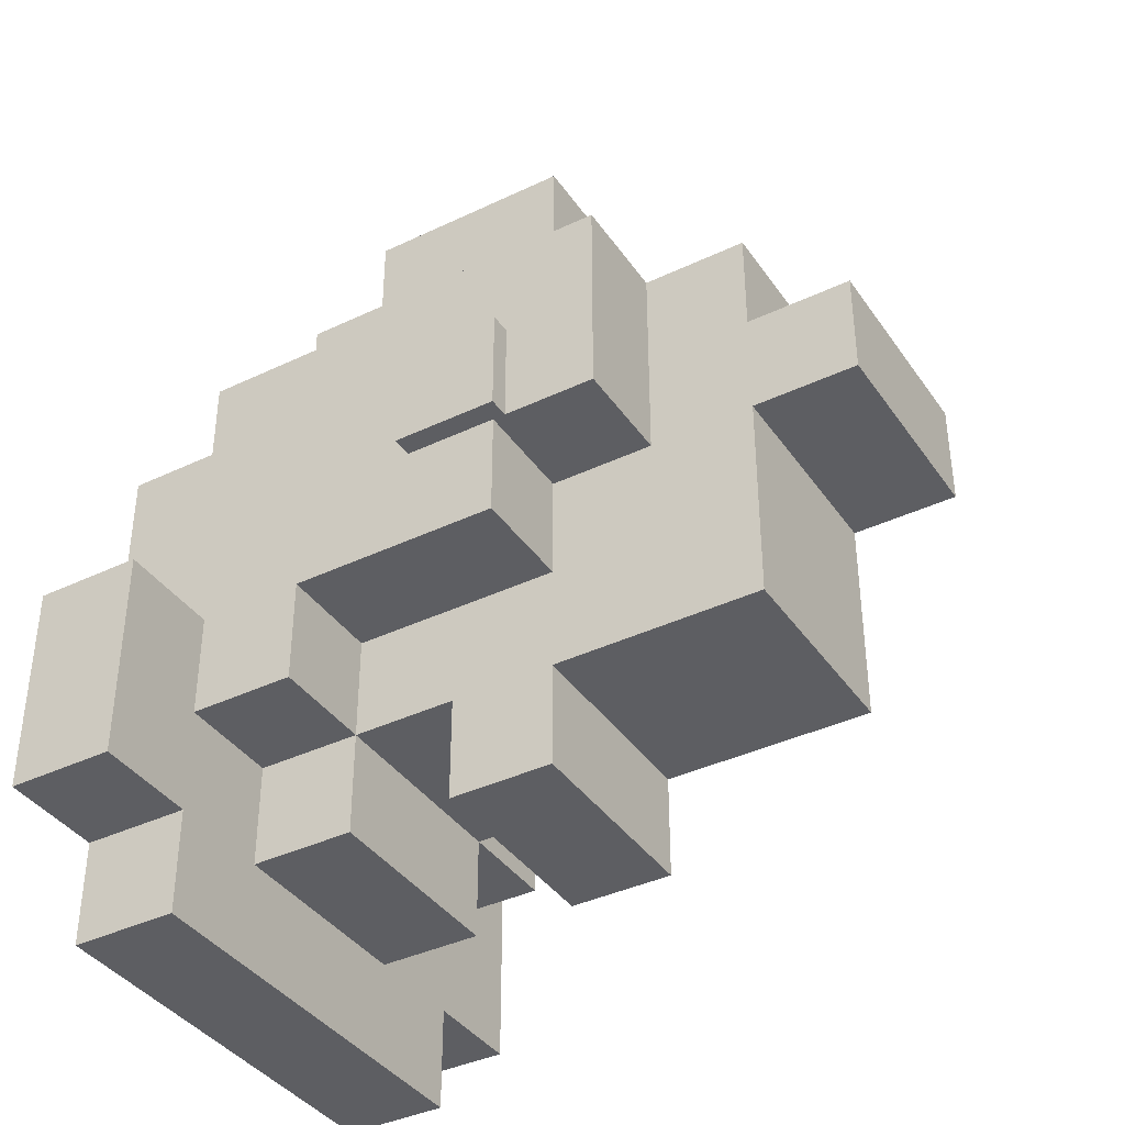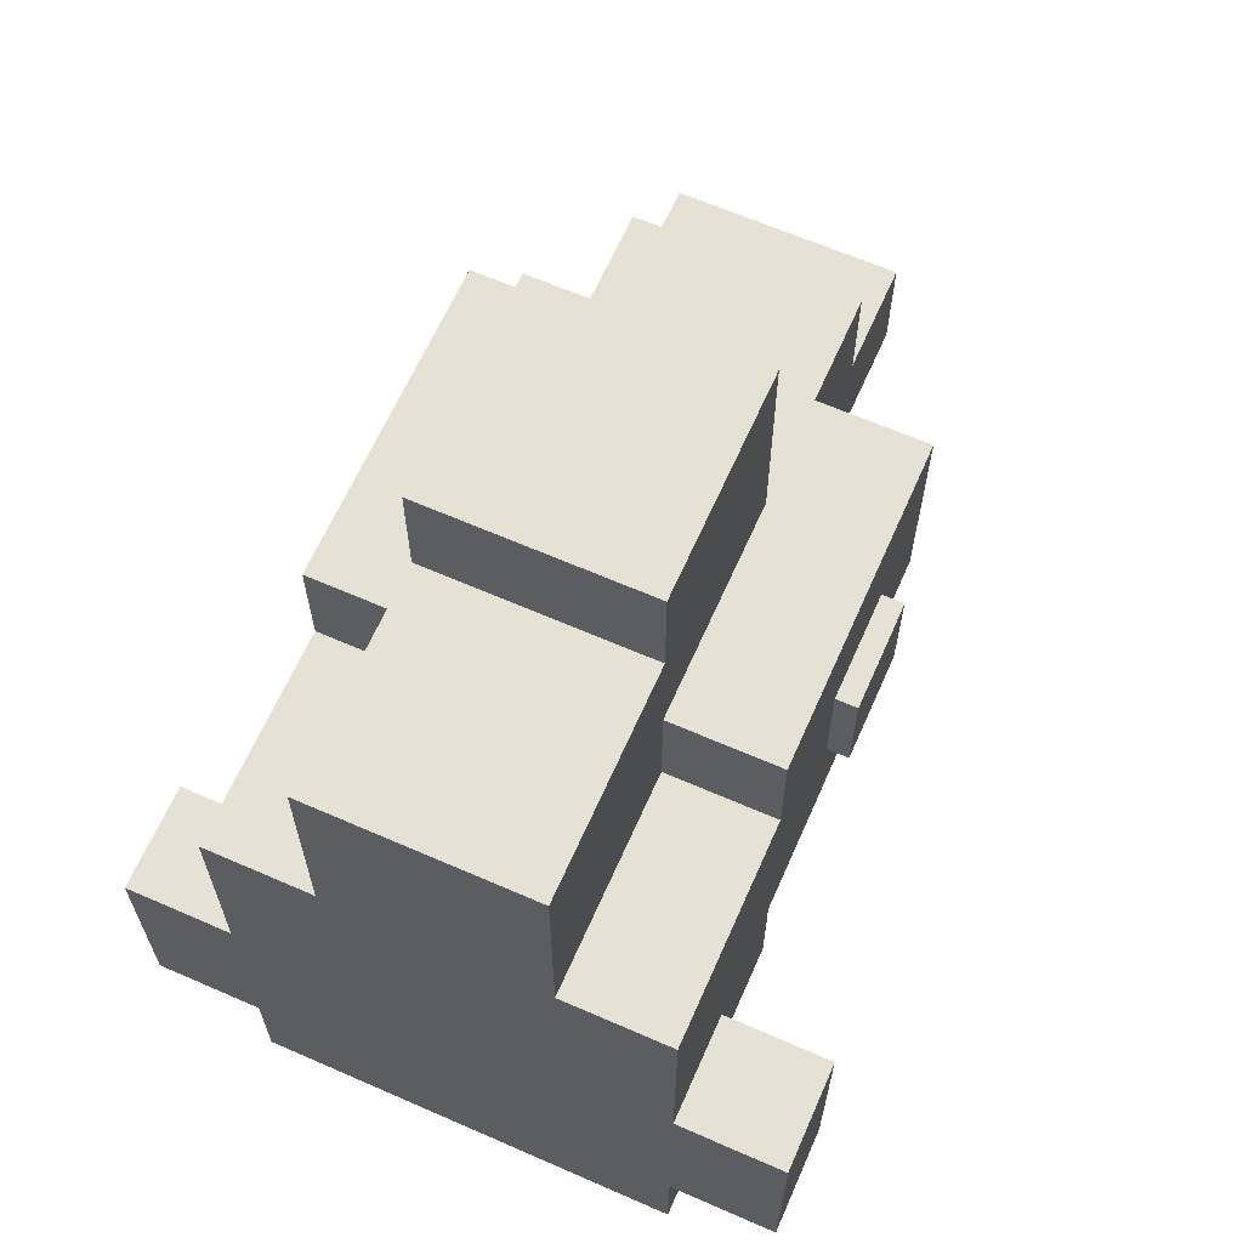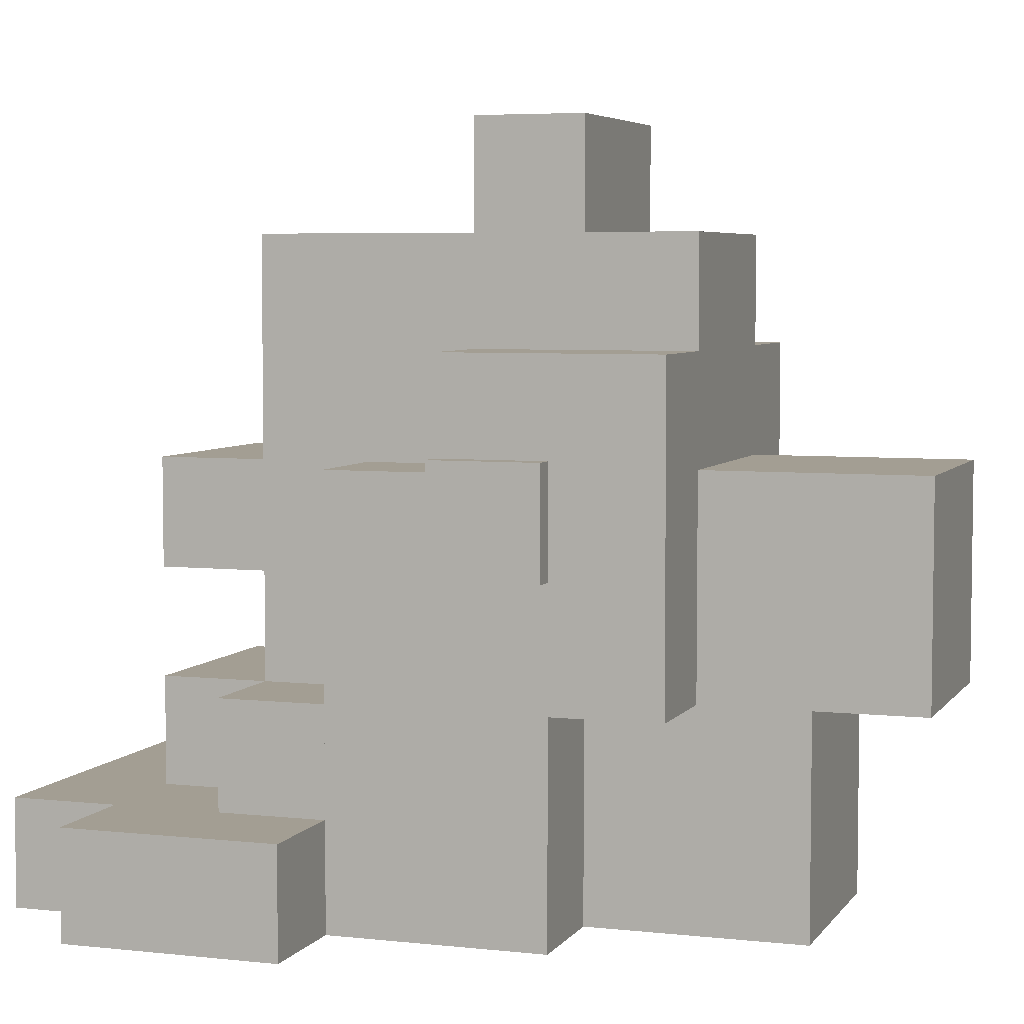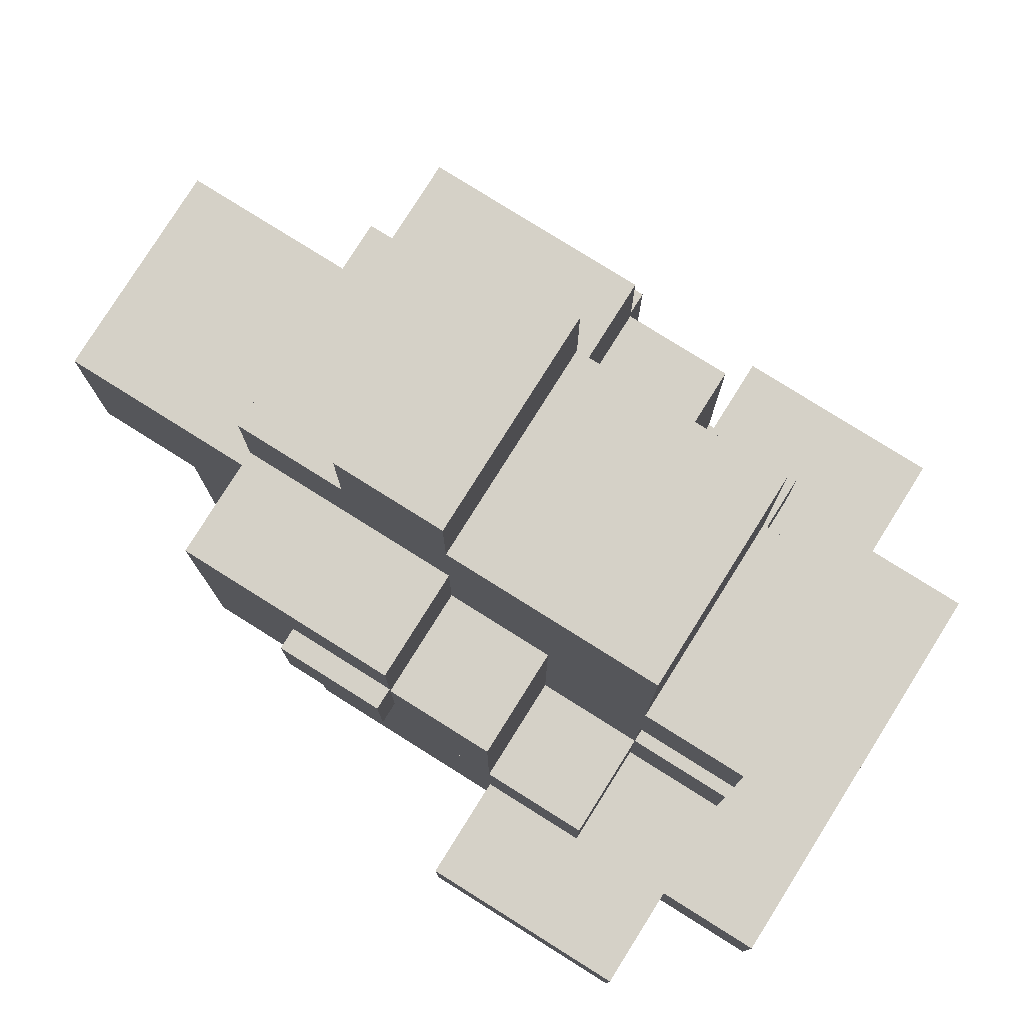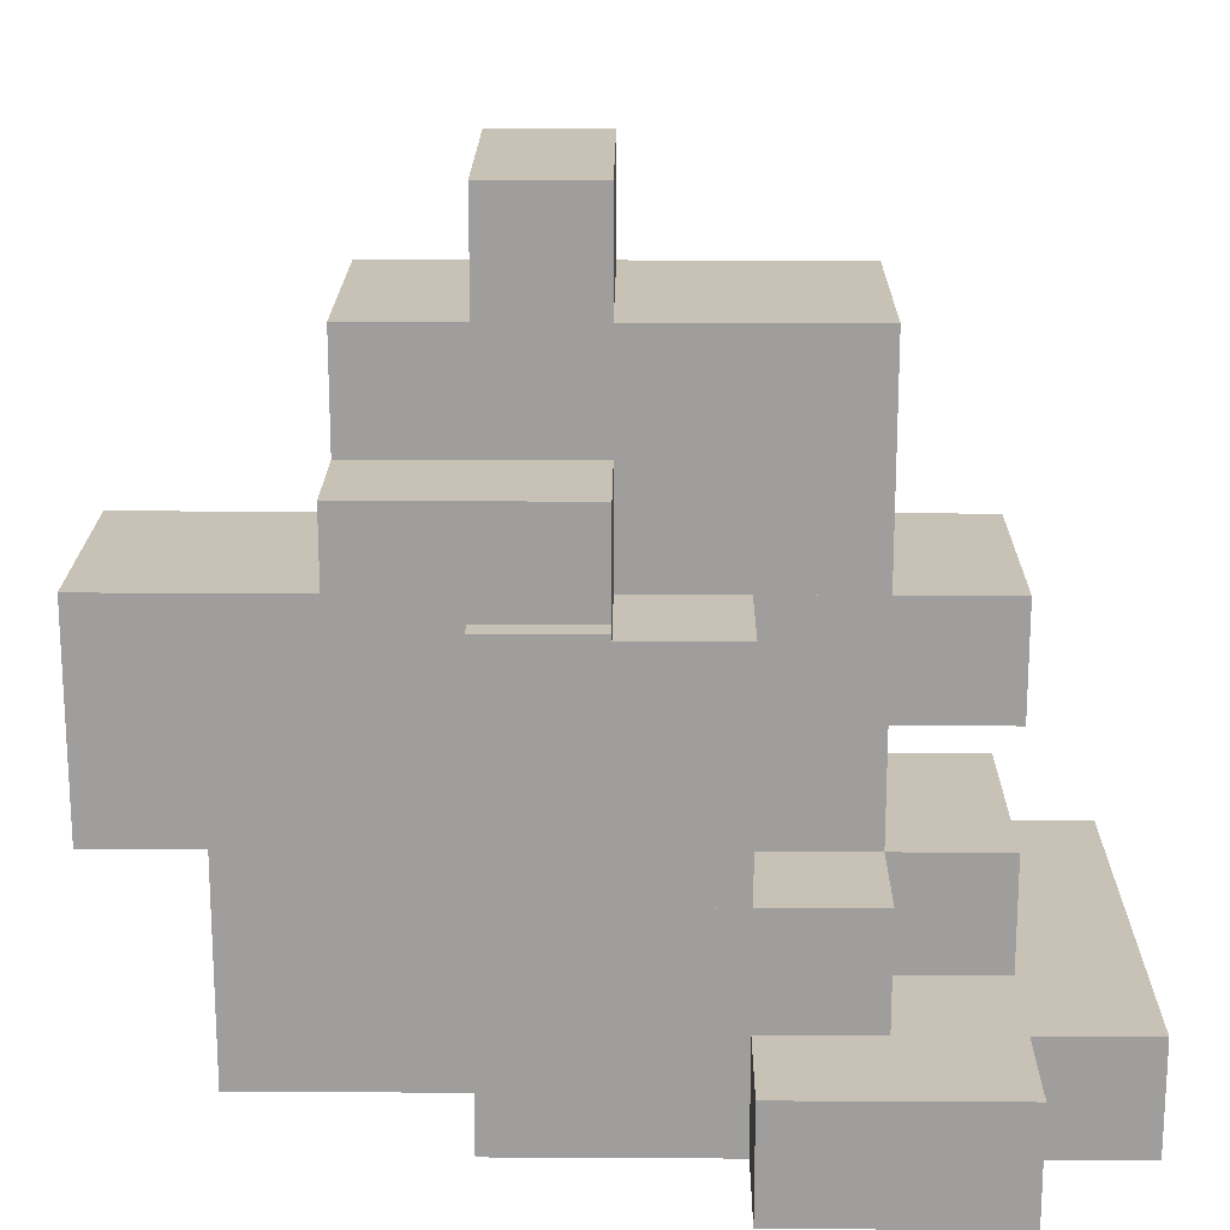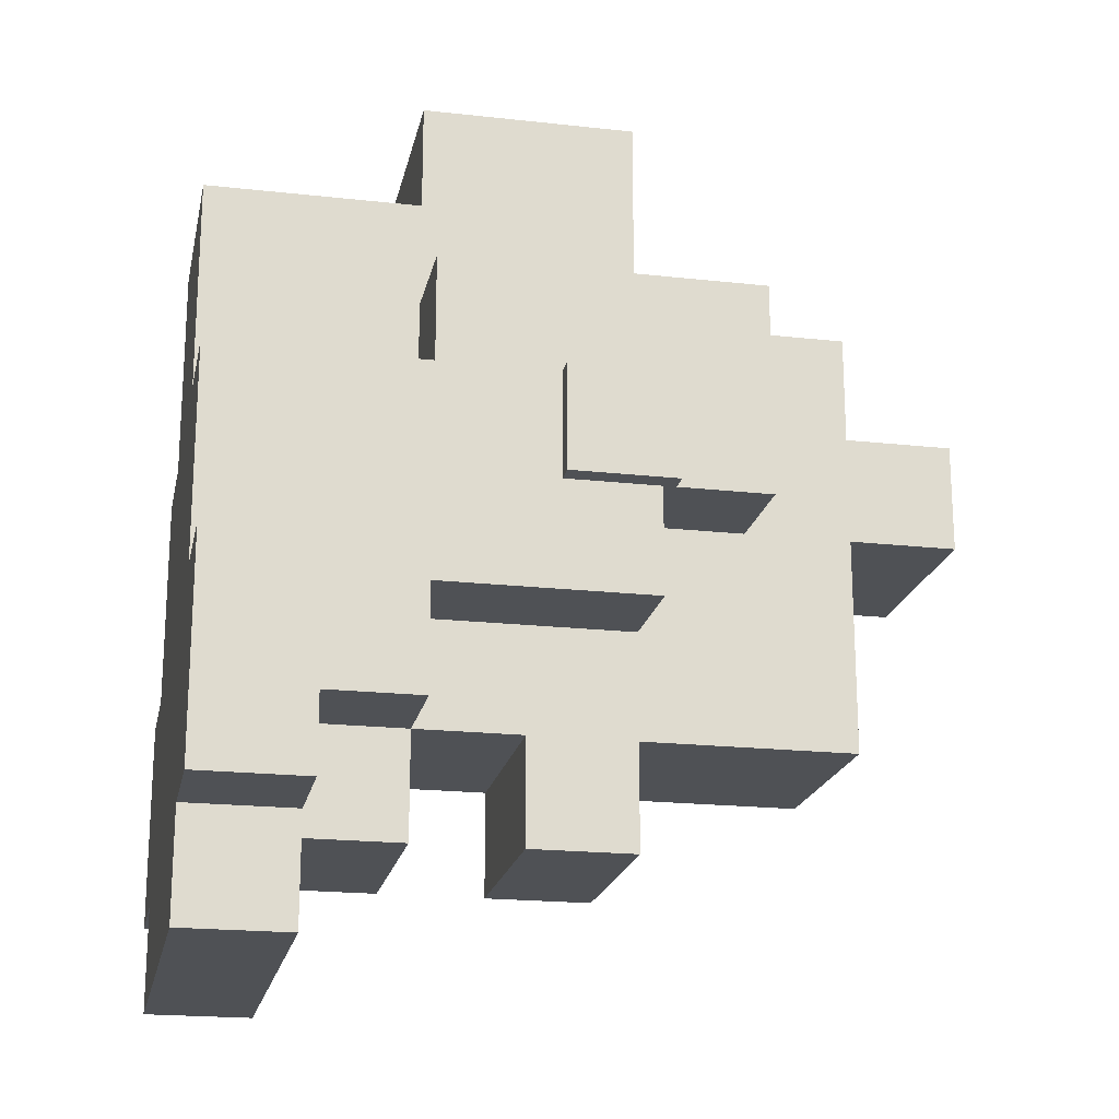
<metadata>
{"format":"obj","ext":"obj","renderer":"f3d","projection":"perspective","resolution":1024,"background":"white","views":[{"elev":-38.8,"azim":120.9,"up":"+Z"},{"elev":64.3,"azim":23.8,"up":"+Z"},{"elev":5.2,"azim":-71.0,"up":"+Y"},{"elev":78.7,"azim":122.1,"up":"+Y"},{"elev":19.0,"azim":90.6,"up":"+Y"},{"elev":-19.9,"azim":78.4,"up":"+Z"}]}
</metadata>
<code>
o 立方体.017
v -0.2397 -0.000324 0.17
v -0.2397 -0.000324 -0.03
v -0.2397 0.1997 0.17
v 0.1603 -0.000324 0.17
v 0.1603 -0.000324 -0.03
v 0.1603 0.1997 0.17
v 0.1603 0.1997 -0.03
v -0.2397 0.1997 -0.03
v -0.1397 0.09967 -0.13
v -0.1397 0.09967 -0.23
v -0.1397 0.1997 -0.13
v 0.06033 0.09967 -0.13
v 0.06033 0.09967 -0.23
v 0.06033 0.1997 -0.13
v 0.06033 0.1997 -0.23
v -0.1397 0.1997 -0.23
v -0.1397 -0.000324 0.37
v -0.1397 -0.000324 0.17
v -0.1397 0.1997 0.37
v 0.06033 -0.000324 0.37
v 0.06033 -0.000324 0.17
v 0.06033 0.1997 0.37
v 0.06033 0.1997 0.17
v -0.1397 0.1997 0.17
v -0.3397 -0.000326 -0.03
v -0.3397 -0.000326 -0.23
v -0.3397 0.09967 -0.03
v 0.2603 -0.000326 -0.03
v 0.2603 -0.000326 -0.23
v 0.2603 0.09524 -0.23
v 0.2603 0.09967 -0.23
v 0.2603 0.09967 -0.1236
v 0.2603 0.09967 -0.03
v -0.3397 0.09967 -0.23
v -0.2397 0.09967 -0.03
v -0.2397 0.09967 -0.13
v -0.2397 0.1997 -0.03
v 0.1603 0.09967 -0.03
v 0.1603 0.1497 -0.03
v 0.1603 0.09967 -0.08
v 0.1603 0.09967 -0.13
v 0.1603 0.1497 -0.08
v 0.1603 0.1497 -0.13
v 0.1603 0.1997 -0.08
v 0.1603 0.1997 -0.03
v 0.1603 0.1997 -0.13
v -0.03967 0.1997 -0.08
v -0.03967 0.1997 -0.03
v -0.03967 0.1997 -0.13
v -0.2397 0.1997 -0.08
v -0.2397 0.1997 -0.13
v -0.1397 0.1997 -0.03
v -0.1397 0.1997 -0.13
v -0.1397 0.2997 -0.03
v 0.06033 0.1997 -0.03
v 0.06033 0.1997 -0.13
v 0.06033 0.2997 -0.03
v 0.06033 0.2997 -0.13
v -0.1397 0.2997 -0.13
v -0.2397 0.3997 0.27
v -0.2397 0.3997 0.07
v -0.2397 0.4997 0.27
v 0.1603 0.3997 0.27
v 0.1603 0.3997 0.07
v 0.1603 0.4997 0.27
v 0.1603 0.4997 0.07
v -0.2397 0.4997 0.07
v -0.2397 0.1997 0.27
v -0.2397 0.1997 -0.03
v -0.2397 0.3997 0.27
v 0.1603 0.1997 0.27
v 0.1603 0.2997 0.27
v 0.1603 0.1997 0.12
v 0.1603 0.1997 -0.03
v 0.1603 0.2997 0.12
v 0.1603 0.2997 -0.03
v 0.1603 0.3997 0.12
v 0.1603 0.3997 0.27
v 0.1603 0.3997 -0.03
v -0.2397 0.3997 -0.03
v -0.2397 -0.000326 -0.23
v -0.2397 -0.000326 -0.33
v -0.2397 0.09967 -0.23
v 0.1603 -0.000326 -0.23
v 0.1603 -0.000326 -0.33
v 0.1603 0.09967 -0.23
v 0.1603 0.09967 -0.33
v -0.2397 0.09967 -0.33
v -0.3397 -0.000326 -0.03
v -0.3397 0.09967 -0.03
v 0.2603 -0.000326 -0.03
v 0.2603 -0.000326 -0.23
v 0.2603 0.09967 -0.03
v 0.2603 0.09967 -0.1236
v 0.2603 0.09524 -0.23
v 0.1603 -0.000326 -0.23
v 0.1603 -0.000326 -0.33
v 0.1603 0.09967 -0.23
v 0.1603 0.09967 -0.33
v -0.2597 0.3115 0.17
v -0.2597 0.3115 0.07
v -0.2597 0.4115 0.17
v -0.2397 0.3115 0.17
v -0.2397 0.3115 0.07
v -0.2397 0.4115 0.17
v -0.2397 0.4115 0.07
v -0.2597 0.4115 0.07
v 0.06033 0.3997 0.27
v 0.06033 0.1997 0.27
v 0.06033 0.3997 0.47
v -0.1397 0.3997 0.27
v -0.1397 0.1997 0.27
v -0.1397 0.3997 0.47
v -0.1397 0.1997 0.47
v 0.06033 0.1997 0.47
v -0.1397 0.5997 0.17
v -0.1397 0.5997 0.07
v -0.1397 0.6997 0.17
v 0.06033 0.5997 0.17
v 0.06033 0.5997 0.07
v 0.06033 0.6997 0.17
v 0.06033 0.6997 0.07
v -0.1397 0.6997 0.07
v -0.1397 0.4997 0.27
v -0.1397 0.4997 0.07
v -0.1397 0.5997 0.27
v 0.06033 0.4997 0.27
v 0.06033 0.4997 0.07
v 0.06033 0.5997 0.27
v 0.06033 0.5997 0.07
v -0.1397 0.5997 0.07
v -0.1397 0.2997 -0.03
v -0.1397 0.2997 -0.23
v -0.1397 0.3997 -0.03
v 0.06033 0.2997 -0.03
v 0.06033 0.2997 -0.23
v 0.06033 0.3997 -0.03
v 0.06033 0.3997 -0.23
v -0.1397 0.3997 -0.23
v -0.1397 0.3997 0.07
v -0.1397 0.3997 -0.13
v -0.1397 0.5997 0.07
v 0.06033 0.3997 0.07
v 0.06033 0.3997 -0.13
v 0.06033 0.5997 0.07
v 0.06033 0.5997 -0.13
v -0.1397 0.5997 -0.13
v 0.1603 0.3115 0.17
v 0.1603 0.3115 0.07
v 0.1603 0.4115 0.17
v 0.1803 0.3115 0.17
v 0.1803 0.3115 0.07
v 0.1803 0.4115 0.17
v 0.1803 0.4115 0.07
v 0.1603 0.4115 0.07
f 7 8 3 6
f 2 8 7 5
f 2 5 4 1
f 1 3 8 2
f 4 6 3 1
f 5 7 6 4
f 100 102 107 101
f 101 104 103 100
f 103 105 102 100
f 104 106 105 103
f 106 107 102 105
f 101 107 106 104
f 109 108 110 115
f 112 111 108 109
f 108 111 113 110
f 114 113 111 112
f 115 110 113 114
f 112 109 115 114
f 18 21 20 17
f 17 19 24 18
f 20 22 19 17
f 21 23 22 20
f 23 24 19 22
f 18 24 23 21
f 116 118 123 117
f 117 120 119 116
f 119 121 118 116
f 120 122 121 119
f 122 123 118 121
f 117 123 122 120
f 124 126 131 125
f 125 128 127 124
f 127 129 126 124
f 128 130 129 127
f 130 131 126 129
f 125 131 130 128
f 132 134 139 133
f 133 136 135 132
f 135 137 134 132
f 136 138 137 135
f 138 139 134 137
f 133 139 138 136
f 140 142 147 141
f 141 144 143 140
f 143 145 142 140
f 144 146 145 143
f 146 147 142 145
f 141 147 146 144
f 10 13 12 9
f 9 11 16 10
f 12 14 11 9
f 13 15 14 12
f 15 16 11 14
f 10 16 15 13
f 25 27 34 26
f 26 29 28 25
f 26 34 31 30 29
f 32 30 31
f 31 34 27 33 32
f 35 37 50 51 36
f 36 41 40 38 35
f 38 39 48 37 35
f 40 42 39 38
f 41 43 42 40
f 42 44 45 39
f 43 46 44 42
f 44 47 48 45
f 46 49 47 44
f 47 50 37 48
f 49 51 50 47
f 36 51 49 43 41
f 43 49 46
f 39 45 48
f 52 54 59 53
f 53 56 55 52
f 55 57 54 52
f 56 58 57 55
f 58 59 54 57
f 53 59 58 56
f 60 62 67 61
f 61 64 63 60
f 63 65 62 60
f 64 66 65 63
f 66 67 62 65
f 61 67 66 64
f 68 70 80 69
f 69 74 73 71 68
f 71 72 78 70 68
f 73 75 72 71
f 74 76 75 73
f 75 77 78 72
f 76 79 77 75
f 79 80 70 78 77
f 69 80 79 76 74
f 81 83 88 82
f 82 85 84 81
f 84 86 83 81
f 87 88 83 86
f 82 88 87 85
f 91 93 90 89
f 92 95 94 93 91
f 97 99 98 96
f 148 150 155 149
f 149 152 151 148
f 151 153 150 148
f 152 154 153 151
f 154 155 150 153
f 149 155 154 152

</code>
